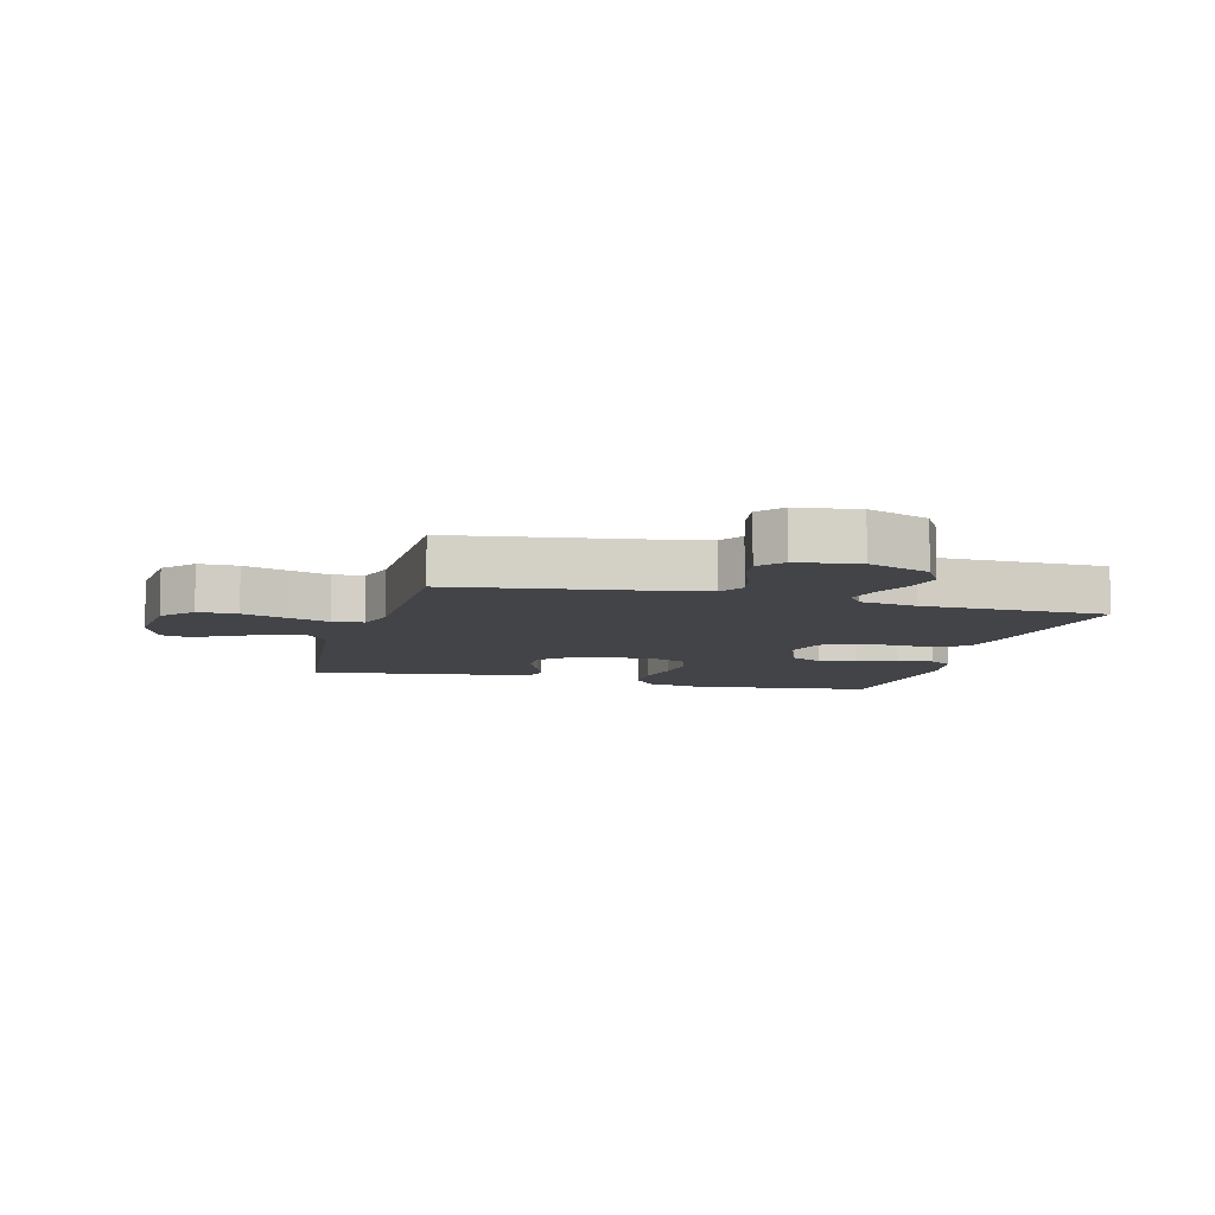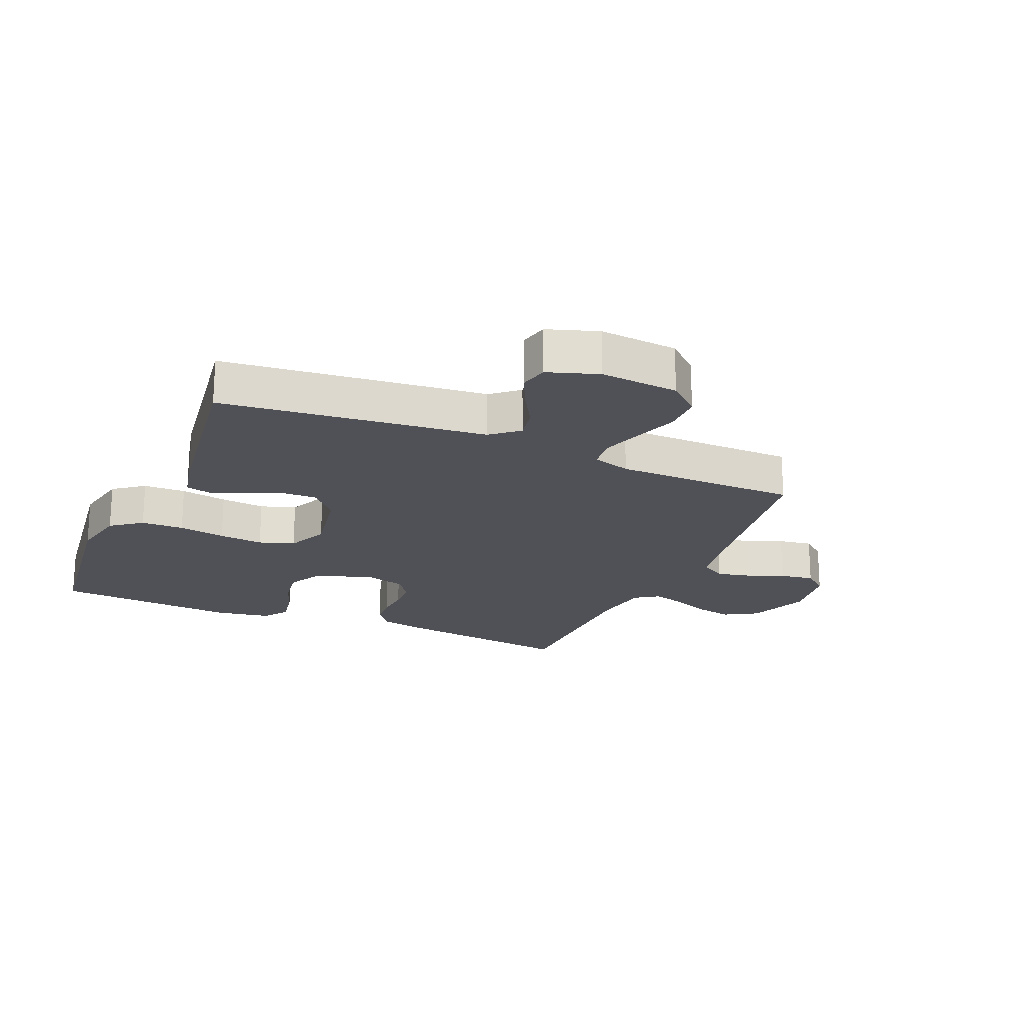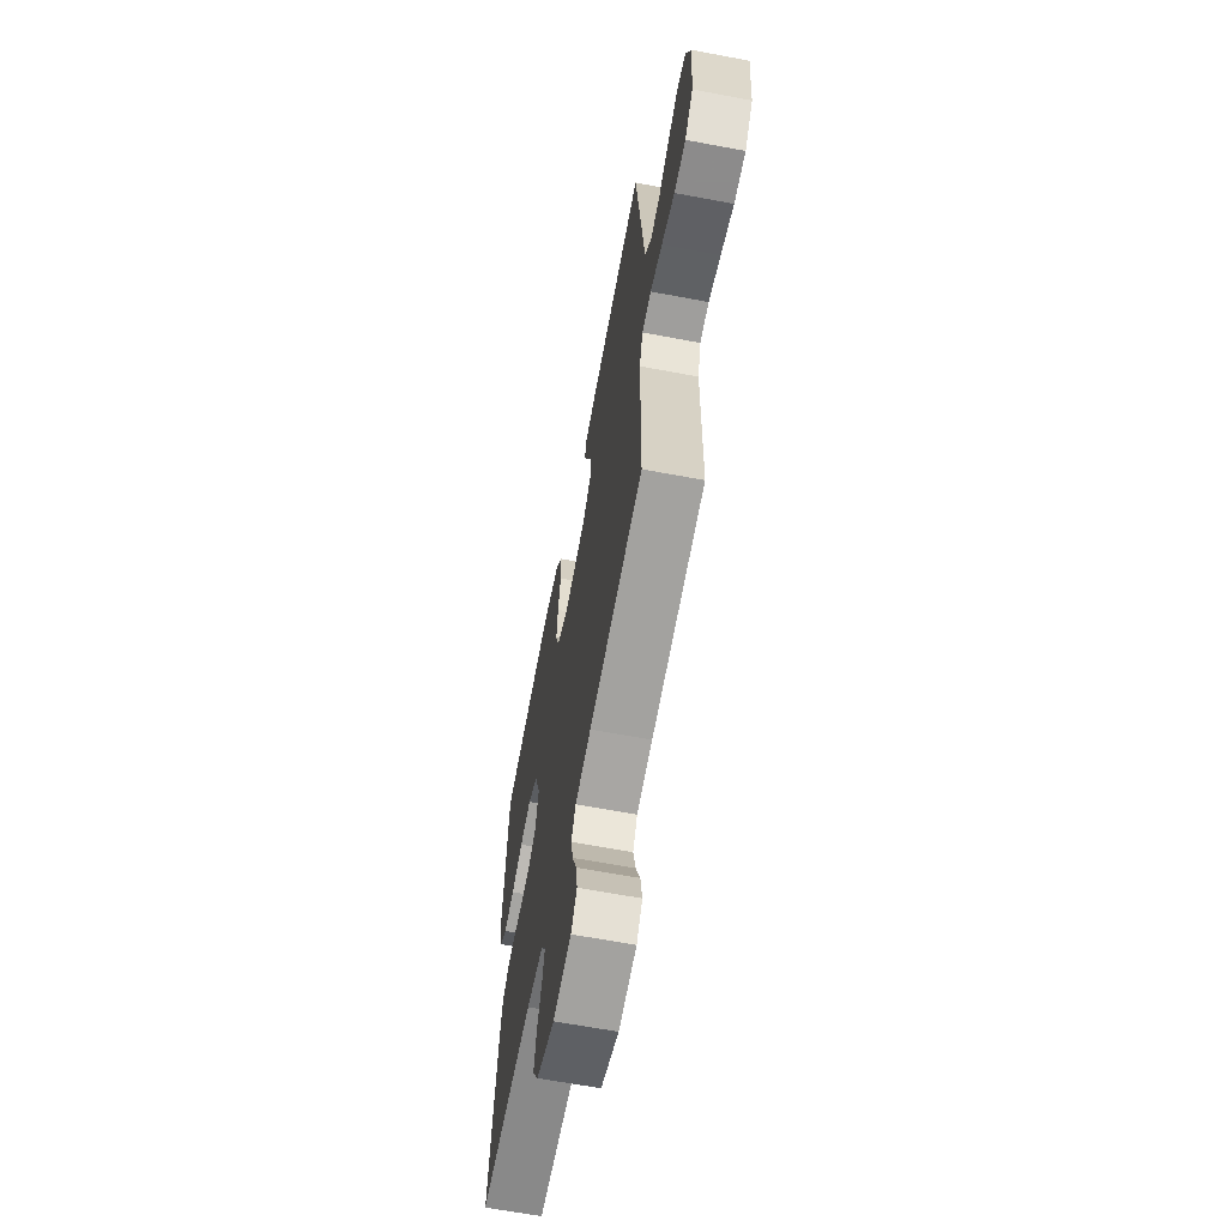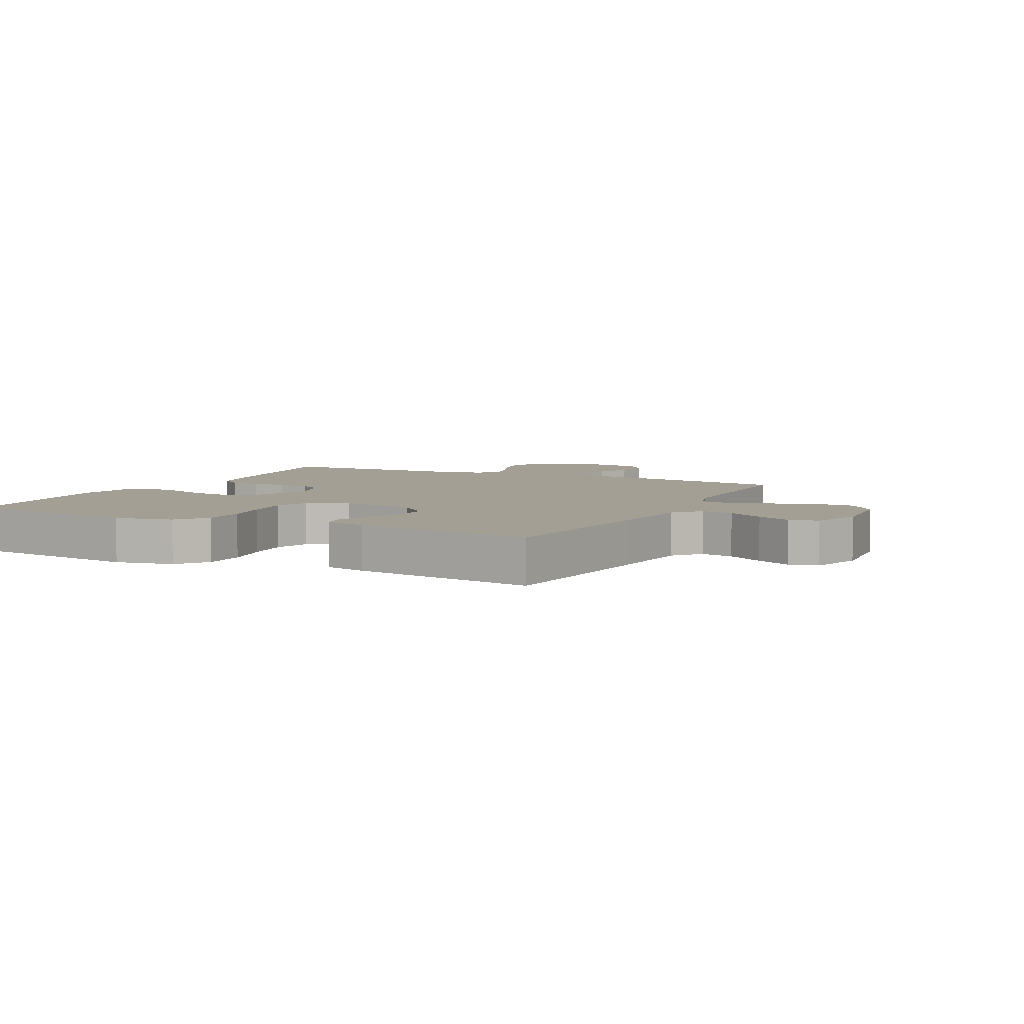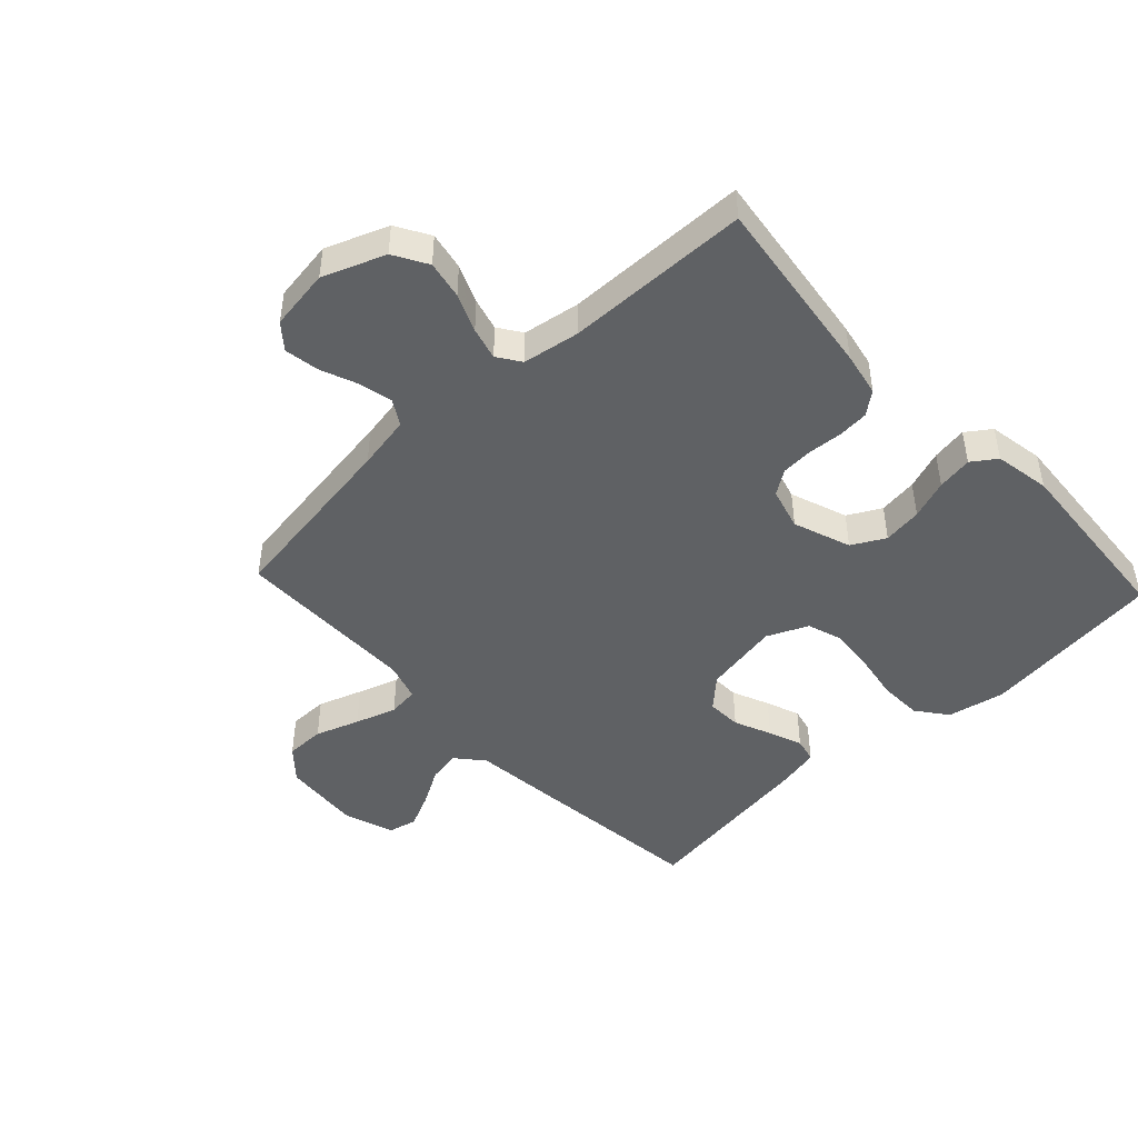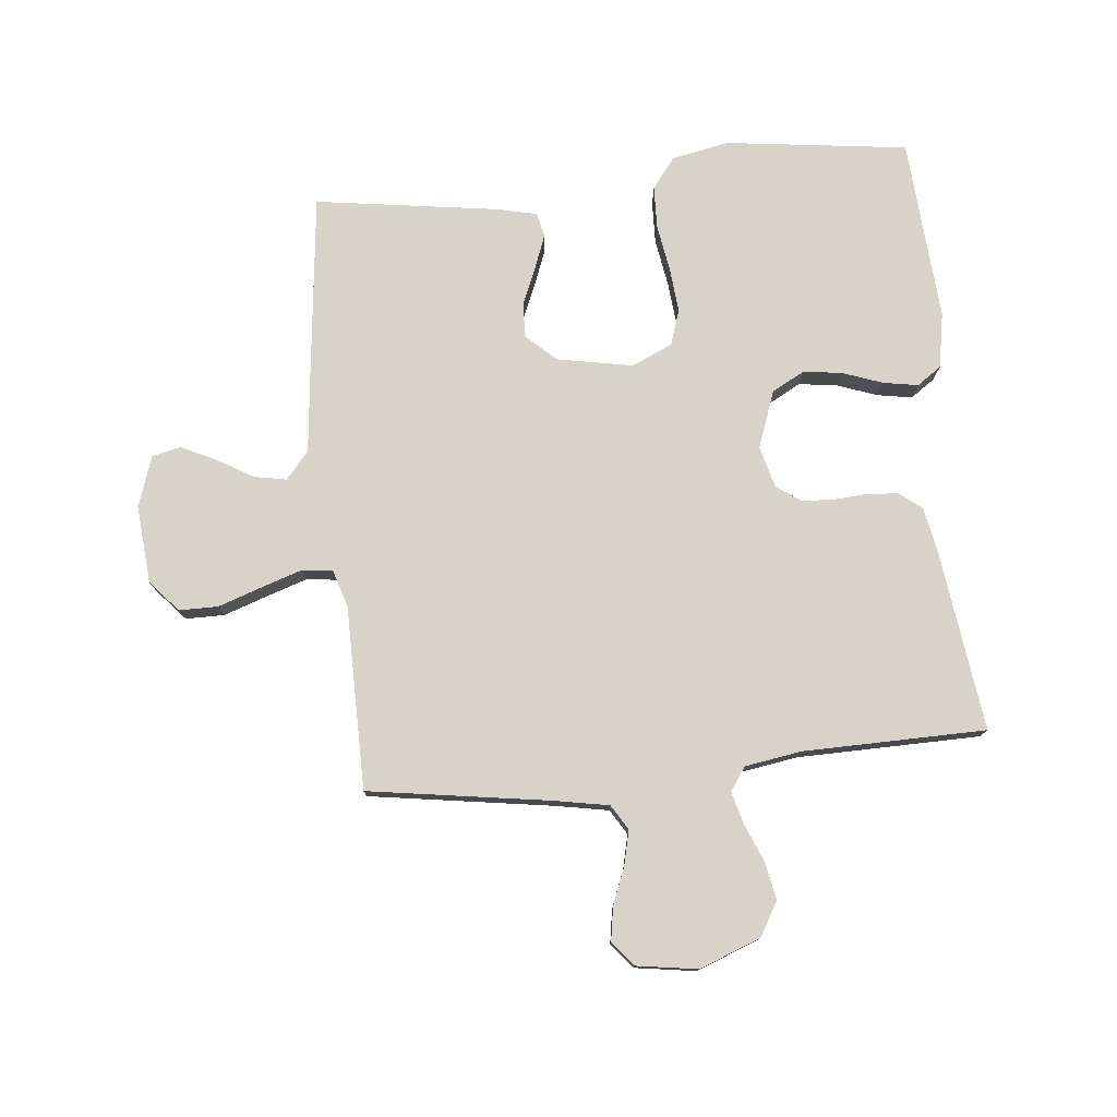
<metadata>
{"format":"obj","ext":"obj","renderer":"f3d","projection":"perspective","resolution":1024,"background":"white","views":[{"elev":-8.3,"azim":164.9,"up":"+Y"},{"elev":-20.4,"azim":66.7,"up":"+Y"},{"elev":-64.0,"azim":79.2,"up":"+Z"},{"elev":5.6,"azim":26.6,"up":"+Y"},{"elev":-46.4,"azim":-136.9,"up":"+Y"},{"elev":77.2,"azim":174.4,"up":"+Y"}]}
</metadata>
<code>
v -0.5 0.07 0.5
v -0.2 0.07 0.538
v -0.106 0.07 0.519
v -0.068 0.07 0.469
v -0.066 0.07 0.399
v -0.079 0.07 0.322
v -0.086 0.07 0.249
v -0.067 0.07 0.191
v 0 0.07 0.161
v 0.125 0.07 0.184
v 0.173 0.07 0.229
v 0.171 0.07 0.286
v 0.145 0.07 0.347
v 0.124 0.07 0.402
v 0.133 0.07 0.442
v 0.2 0.07 0.457
v 0.5 0.07 0.5
v 0.533 0.07 0.2
v 0.547 0.07 0.067
v 0.585 0.07 0.022
v 0.638 0.07 0.032
v 0.698 0.07 0.067
v 0.755 0.07 0.094
v 0.802 0.07 0.083
v 0.83 0.07 0
v 0.819 0.07 -0.128
v 0.774 0.07 -0.179
v 0.71 0.07 -0.179
v 0.638 0.07 -0.154
v 0.571 0.07 -0.132
v 0.521 0.07 -0.138
v 0.502 0.07 -0.2
v 0.5 0.07 -0.5
v 0.2 0.07 -0.545
v 0.112 0.07 -0.561
v 0.087 0.07 -0.602
v 0.1 0.07 -0.658
v 0.124 0.07 -0.718
v 0.133 0.07 -0.774
v 0.1 0.07 -0.814
v 0 0.07 -0.829
v -0.101 0.07 -0.79
v -0.133 0.07 -0.735
v -0.121 0.07 -0.673
v -0.095 0.07 -0.611
v -0.081 0.07 -0.558
v -0.107 0.07 -0.52
v -0.2 0.07 -0.505
v -0.5 0.07 -0.5
v -0.46 0.07 -0.2
v -0.446 0.07 -0.128
v -0.409 0.07 -0.099
v -0.359 0.07 -0.095
v -0.303 0.07 -0.099
v -0.251 0.07 -0.096
v -0.211 0.07 -0.069
v -0.192 0.07 0
v -0.226 0.07 0.094
v -0.28 0.07 0.123
v -0.344 0.07 0.114
v -0.408 0.07 0.091
v -0.466 0.07 0.081
v -0.506 0.07 0.109
v -0.522 0.07 0.2
v -0.5 0 0.5
v -0.2 0 0.538
v -0.106 0 0.519
v -0.068 0 0.469
v -0.066 0 0.399
v -0.079 0 0.322
v -0.086 0 0.249
v -0.067 0 0.191
v 0 0 0.161
v 0.125 0 0.184
v 0.173 0 0.229
v 0.171 0 0.286
v 0.145 0 0.347
v 0.124 0 0.402
v 0.133 0 0.442
v 0.2 0 0.457
v 0.5 0 0.5
v 0.533 0 0.2
v 0.547 0 0.067
v 0.585 0 0.022
v 0.638 0 0.032
v 0.698 0 0.067
v 0.755 0 0.094
v 0.802 0 0.083
v 0.83 0 0
v 0.819 0 -0.128
v 0.774 0 -0.179
v 0.71 0 -0.179
v 0.638 0 -0.154
v 0.571 0 -0.132
v 0.521 0 -0.138
v 0.502 0 -0.2
v 0.5 0 -0.5
v 0.2 0 -0.545
v 0.112 0 -0.561
v 0.087 0 -0.602
v 0.1 0 -0.658
v 0.124 0 -0.718
v 0.133 0 -0.774
v 0.1 0 -0.814
v 0 0 -0.829
v -0.101 0 -0.79
v -0.133 0 -0.735
v -0.121 0 -0.673
v -0.095 0 -0.611
v -0.081 0 -0.558
v -0.107 0 -0.52
v -0.2 0 -0.505
v -0.5 0 -0.5
v -0.46 0 -0.2
v -0.446 0 -0.128
v -0.409 0 -0.099
v -0.359 0 -0.095
v -0.303 0 -0.099
v -0.251 0 -0.096
v -0.211 0 -0.069
v -0.192 0 0
v -0.226 0 0.094
v -0.28 0 0.123
v -0.344 0 0.114
v -0.408 0 0.091
v -0.466 0 0.081
v -0.506 0 0.109
v -0.522 0 0.2
f 60 61 62 63
f 59 60 63 64
f 51 52 53 54
f 51 54 55
f 48 49 50 51
f 47 48 51 55
f 46 47 55 56
f 42 43 44 45
f 42 45 46
f 41 42 46
f 37 38 39 40
f 36 37 40 41
f 32 33 34
f 31 32 34 35
f 26 27 28 29
f 26 29 30
f 25 26 30
f 24 25 30 31
f 21 22 23 24
f 16 17 18 19
f 16 19 20
f 15 16 20
f 12 13 14 15
f 12 15 20
f 11 12 20
f 10 11 20
f 9 10 20
f 3 4 5 6
f 3 6 7
f 2 3 7
f 59 64 1 2
f 58 59 2 7
f 57 58 7 8
f 56 57 8 9
f 36 41 46 56
f 35 36 56 9
f 31 35 9 20
f 21 24 31
f 20 21 31
f 127 126 125 124
f 128 127 124 123
f 118 117 116 115
f 119 118 115
f 115 114 113 112
f 119 115 112 111
f 120 119 111 110
f 109 108 107 106
f 110 109 106
f 110 106 105
f 104 103 102 101
f 105 104 101 100
f 98 97 96
f 99 98 96 95
f 93 92 91 90
f 94 93 90
f 94 90 89
f 95 94 89 88
f 88 87 86 85
f 83 82 81 80
f 84 83 80
f 84 80 79
f 79 78 77 76
f 84 79 76
f 84 76 75
f 84 75 74
f 84 74 73
f 70 69 68 67
f 71 70 67
f 71 67 66
f 66 65 128 123
f 71 66 123 122
f 72 71 122 121
f 73 72 121 120
f 120 110 105 100
f 73 120 100 99
f 84 73 99 95
f 95 88 85
f 95 85 84
f 1 65 66 2
f 2 66 67 3
f 3 67 68 4
f 4 68 69 5
f 5 69 70 6
f 6 70 71 7
f 7 71 72 8
f 8 72 73 9
f 9 73 74 10
f 10 74 75 11
f 11 75 76 12
f 12 76 77 13
f 13 77 78 14
f 14 78 79 15
f 15 79 80 16
f 16 80 81 17
f 17 81 82 18
f 18 82 83 19
f 19 83 84 20
f 20 84 85 21
f 21 85 86 22
f 22 86 87 23
f 23 87 88 24
f 24 88 89 25
f 25 89 90 26
f 26 90 91 27
f 27 91 92 28
f 28 92 93 29
f 29 93 94 30
f 30 94 95 31
f 31 95 96 32
f 32 96 97 33
f 33 97 98 34
f 34 98 99 35
f 35 99 100 36
f 36 100 101 37
f 37 101 102 38
f 38 102 103 39
f 39 103 104 40
f 40 104 105 41
f 41 105 106 42
f 42 106 107 43
f 43 107 108 44
f 44 108 109 45
f 45 109 110 46
f 46 110 111 47
f 47 111 112 48
f 48 112 113 49
f 49 113 114 50
f 50 114 115 51
f 51 115 116 52
f 52 116 117 53
f 53 117 118 54
f 54 118 119 55
f 55 119 120 56
f 56 120 121 57
f 57 121 122 58
f 58 122 123 59
f 59 123 124 60
f 60 124 125 61
f 61 125 126 62
f 62 126 127 63
f 63 127 128 64
f 64 128 65 1

</code>
